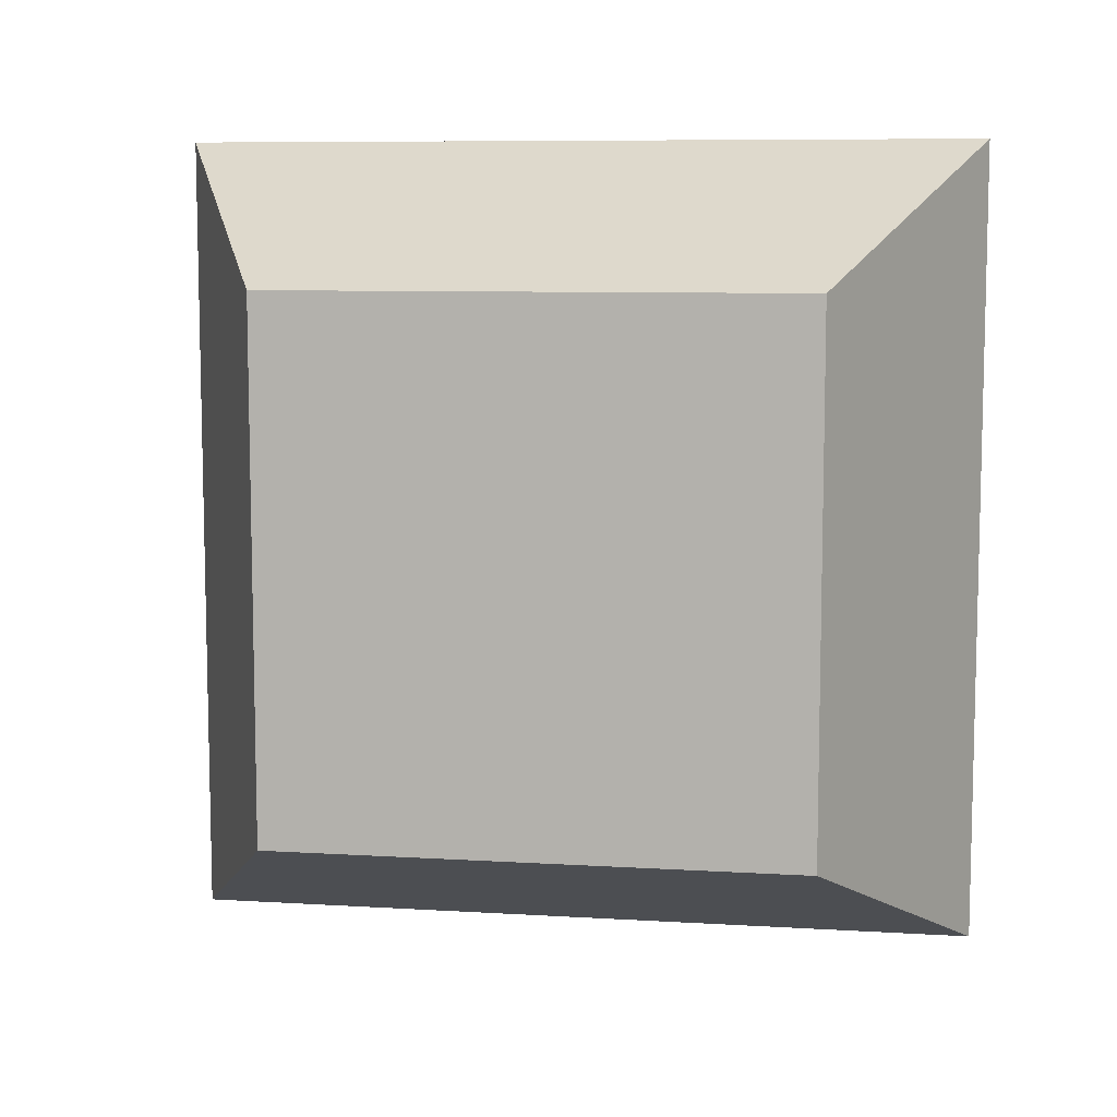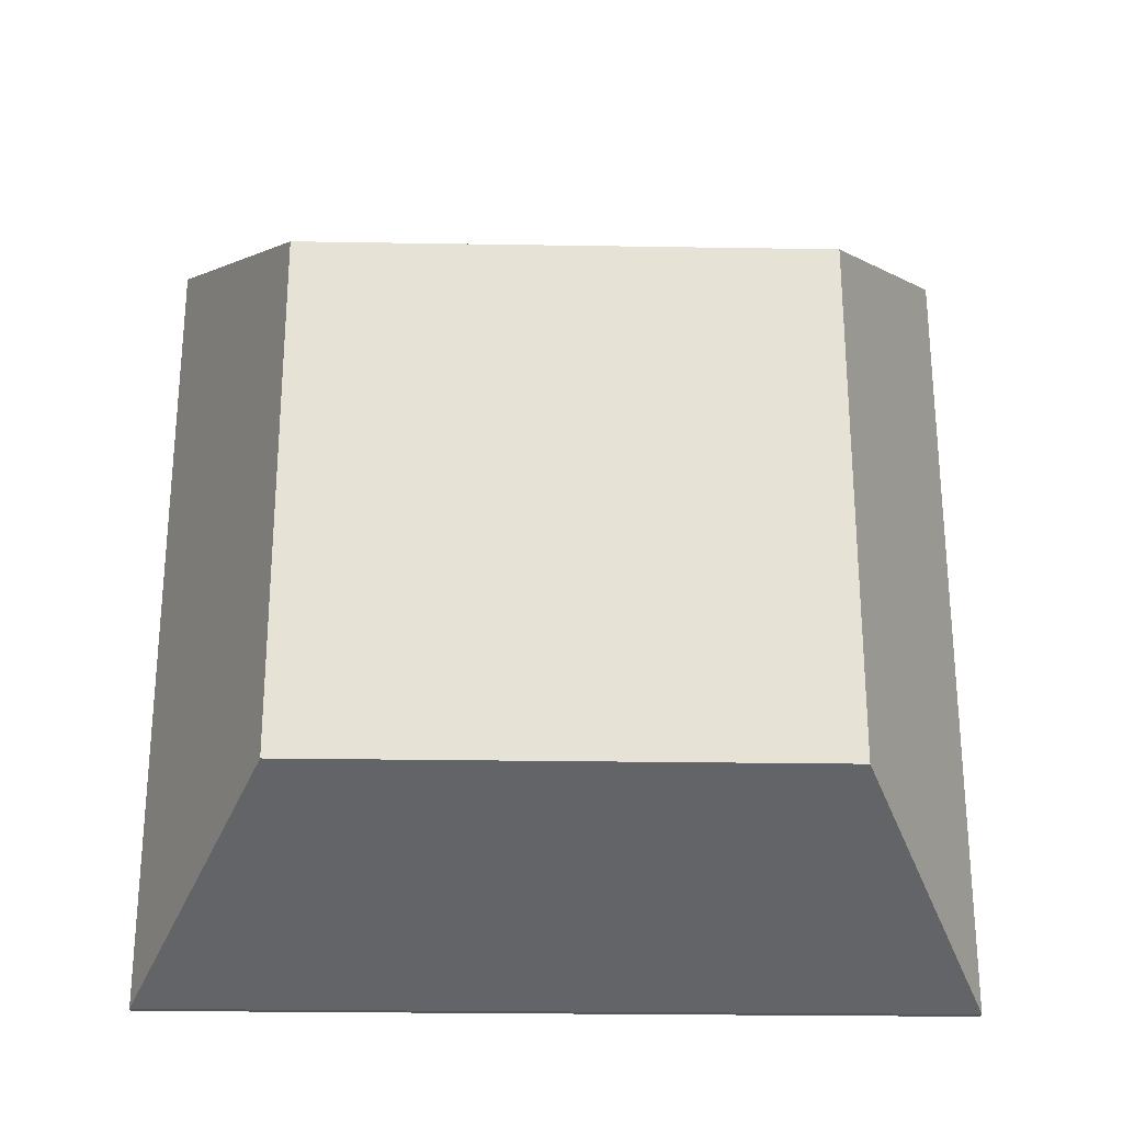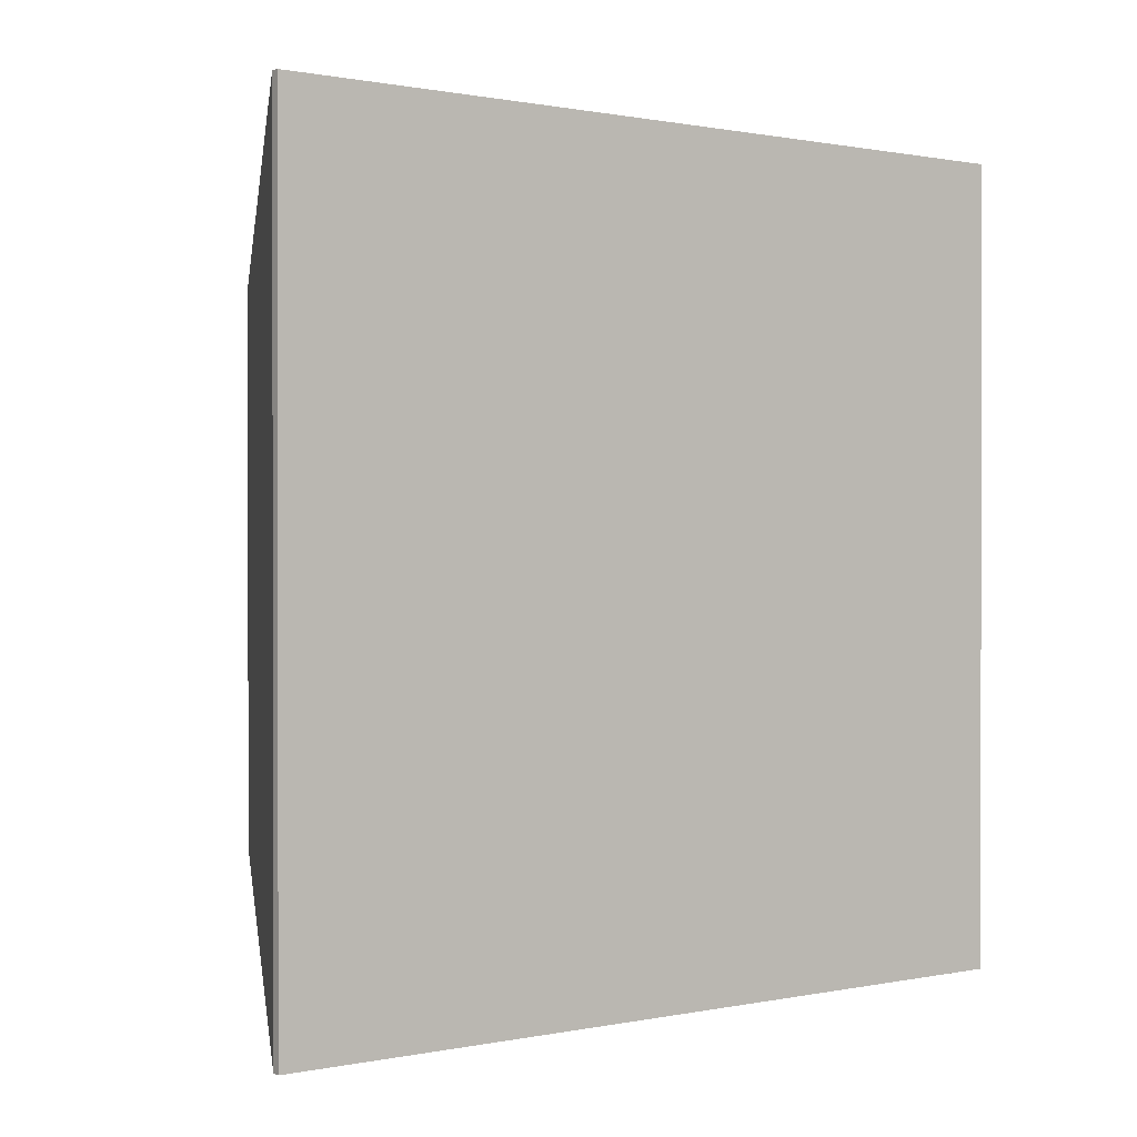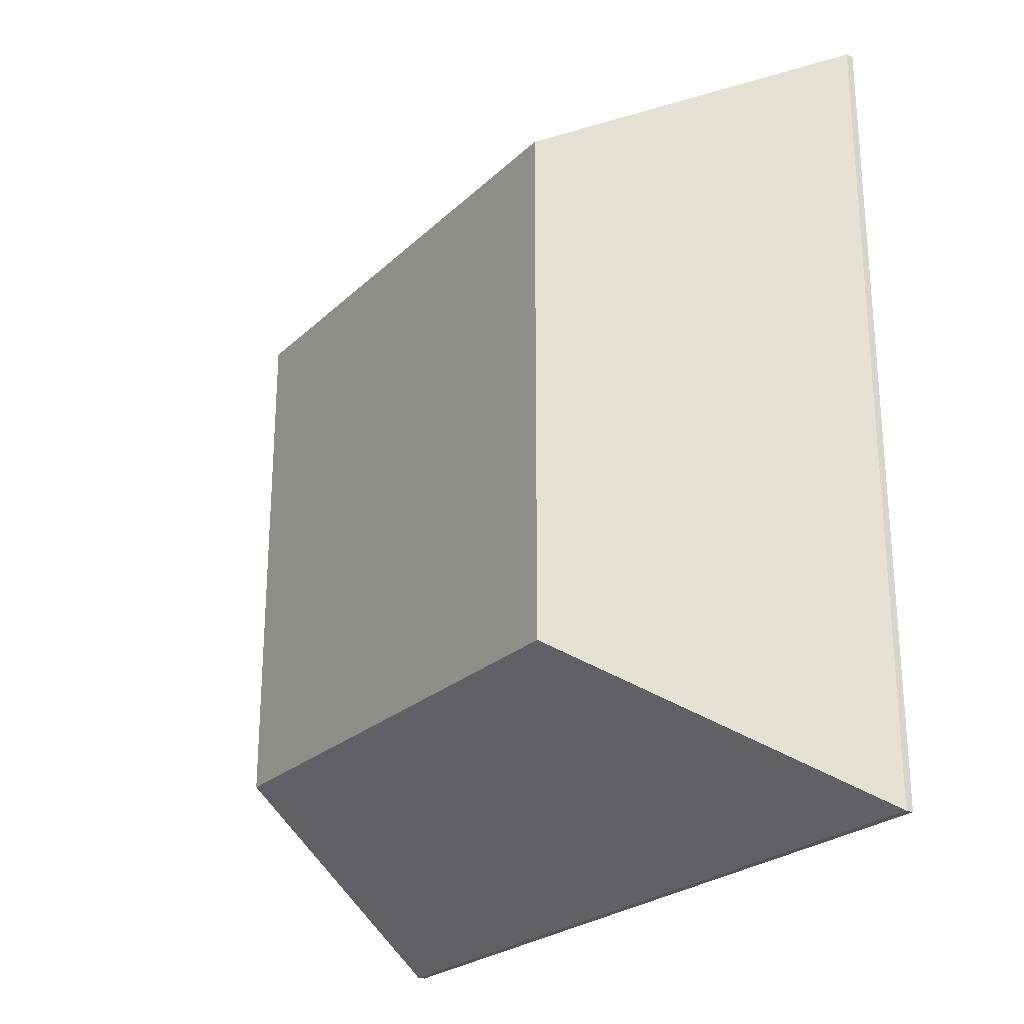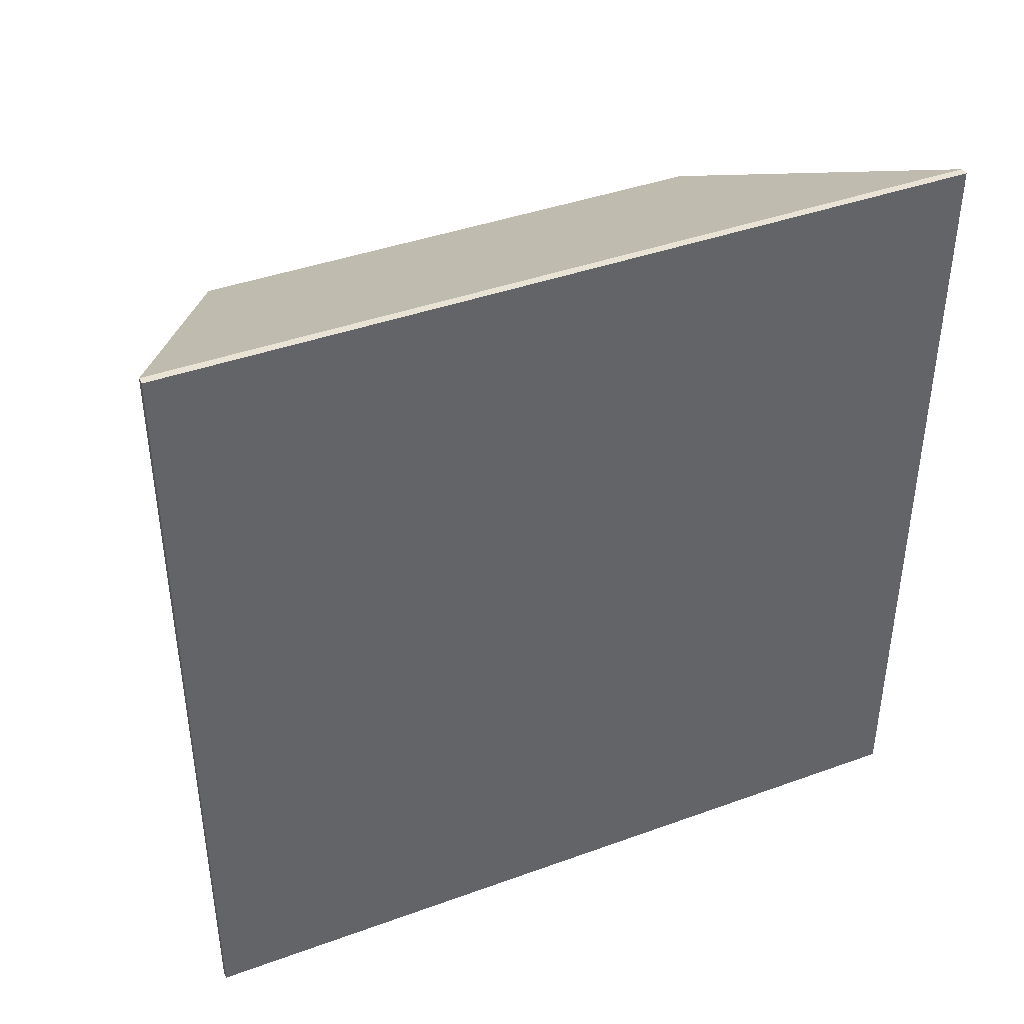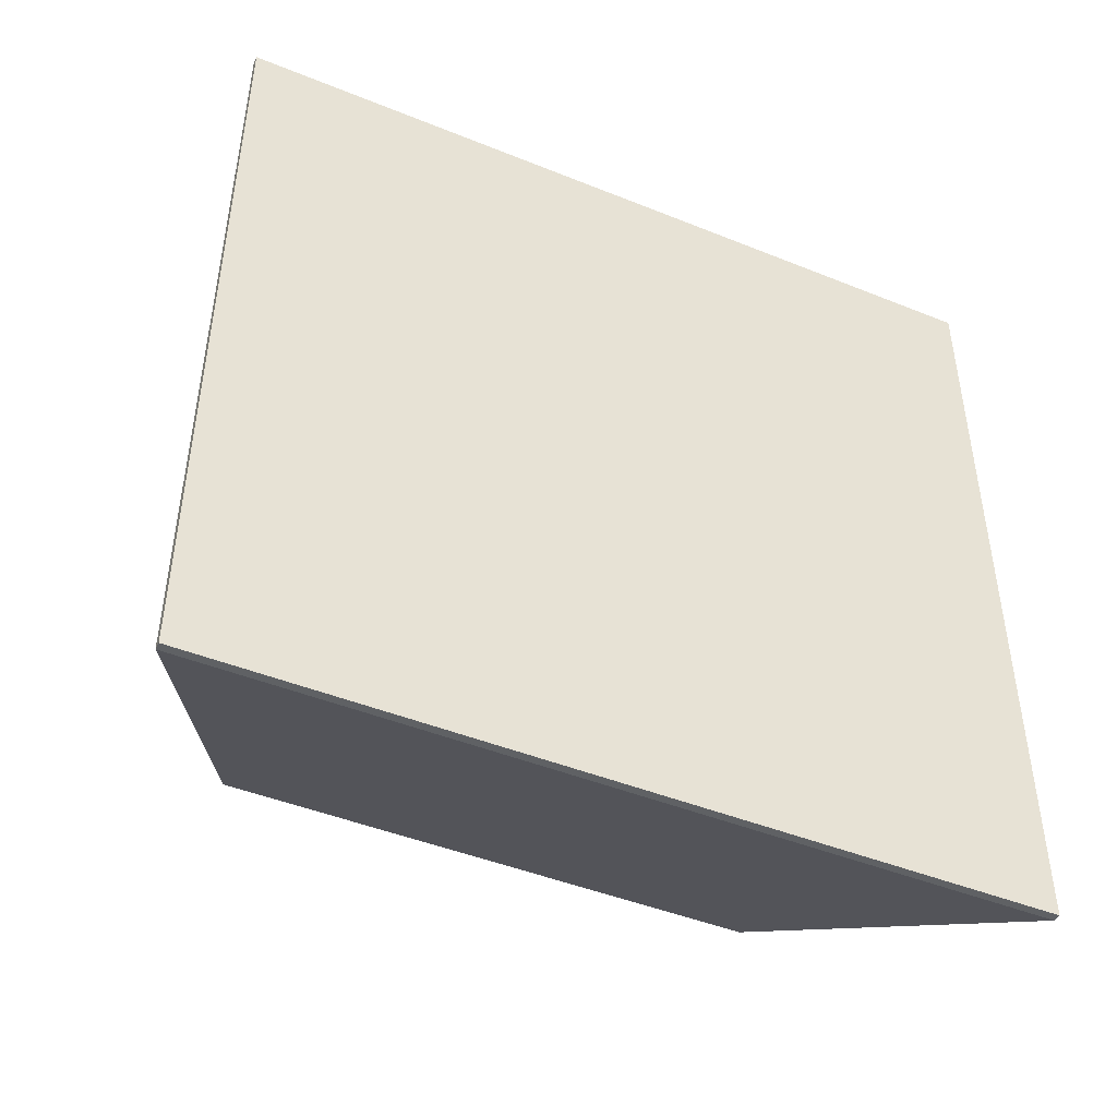
<metadata>
{"format":"obj","ext":"obj","renderer":"f3d","projection":"perspective","resolution":1024,"background":"white","views":[{"elev":8.4,"azim":-80.6,"up":"+Y"},{"elev":-25.5,"azim":-91.5,"up":"+Y"},{"elev":0.6,"azim":53.3,"up":"+Y"},{"elev":-24.6,"azim":-34.2,"up":"+Z"},{"elev":41.0,"azim":66.2,"up":"+Z"},{"elev":-45.5,"azim":65.1,"up":"+Y"}]}
</metadata>
<code>
g Body3
v -6 19.4 -25.4
v -6 19.4 -127
v -6 121 -127
v -6 121 -25.4
v -7 19.4 -127
v -7 121 -127
v -7 121 -25.4
v -7 19.4 -25.4
v -44.1 103.2 -43.18
v -44.1 37.18 -43.18
v -44.1 103.2 -109.2
v -44.1 37.18 -109.2
f 1 2 4
f 4 2 3
f 5 6 2
f 2 6 3
f 6 7 3
f 3 7 4
f 7 8 4
f 4 8 1
f 8 5 1
f 1 5 2
f 9 10 7
f 7 10 8
f 11 9 6
f 6 9 7
f 11 6 12
f 12 6 5
f 10 12 8
f 8 12 5
f 12 10 11
f 11 10 9

</code>
